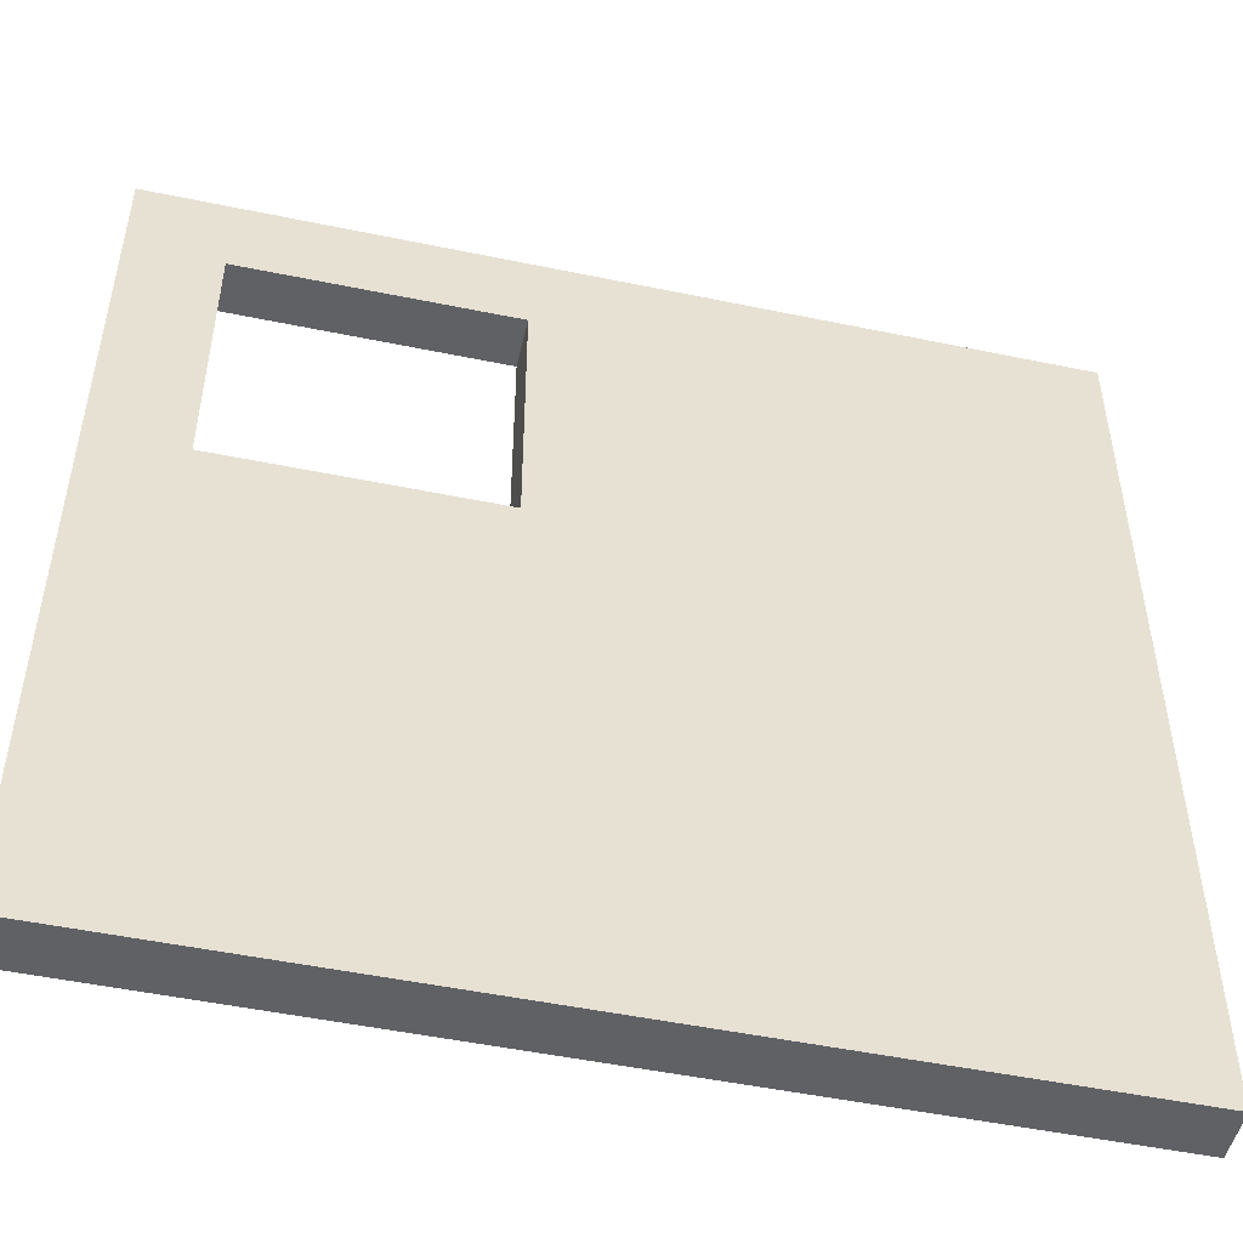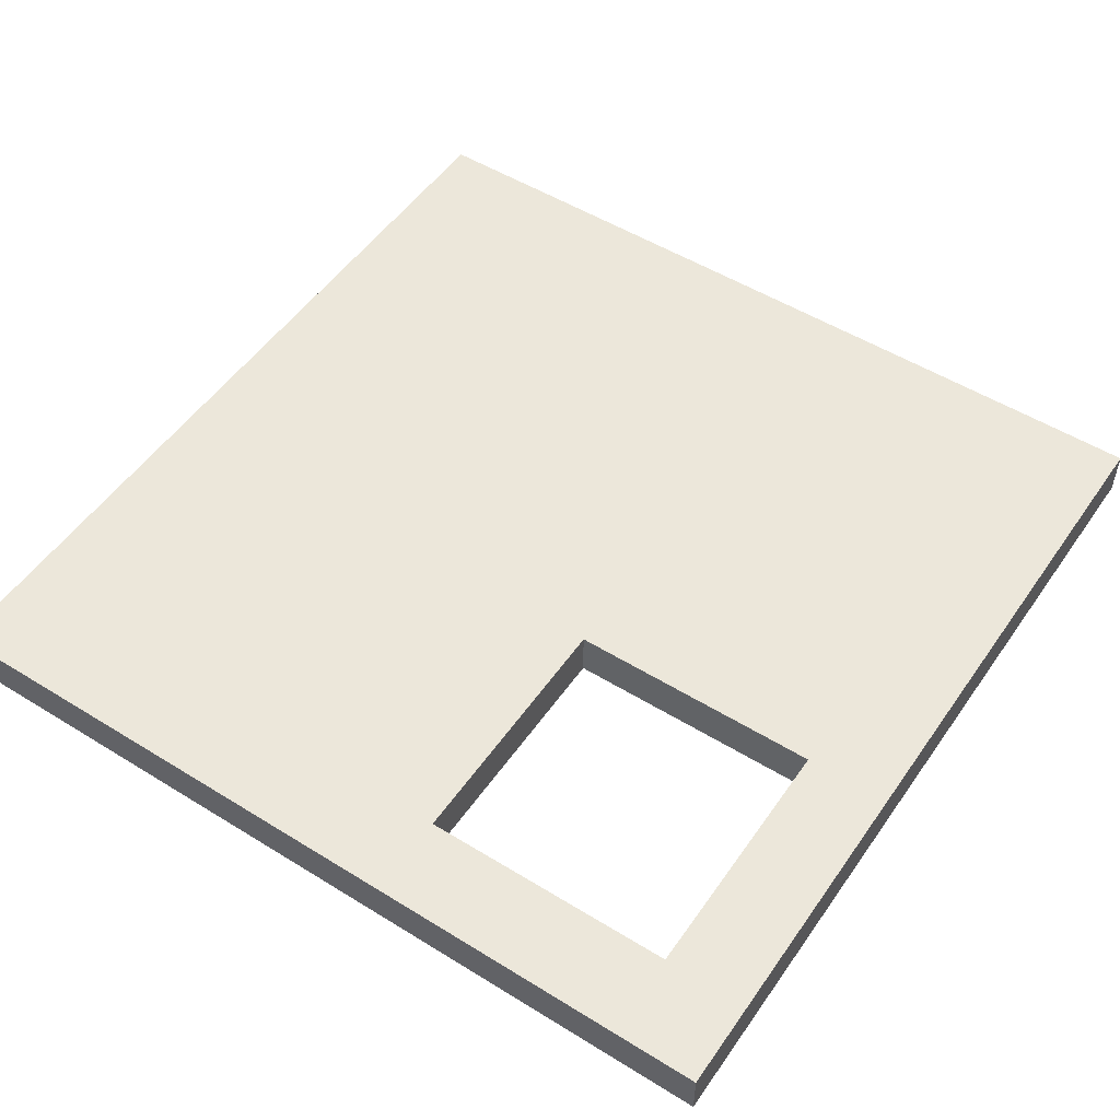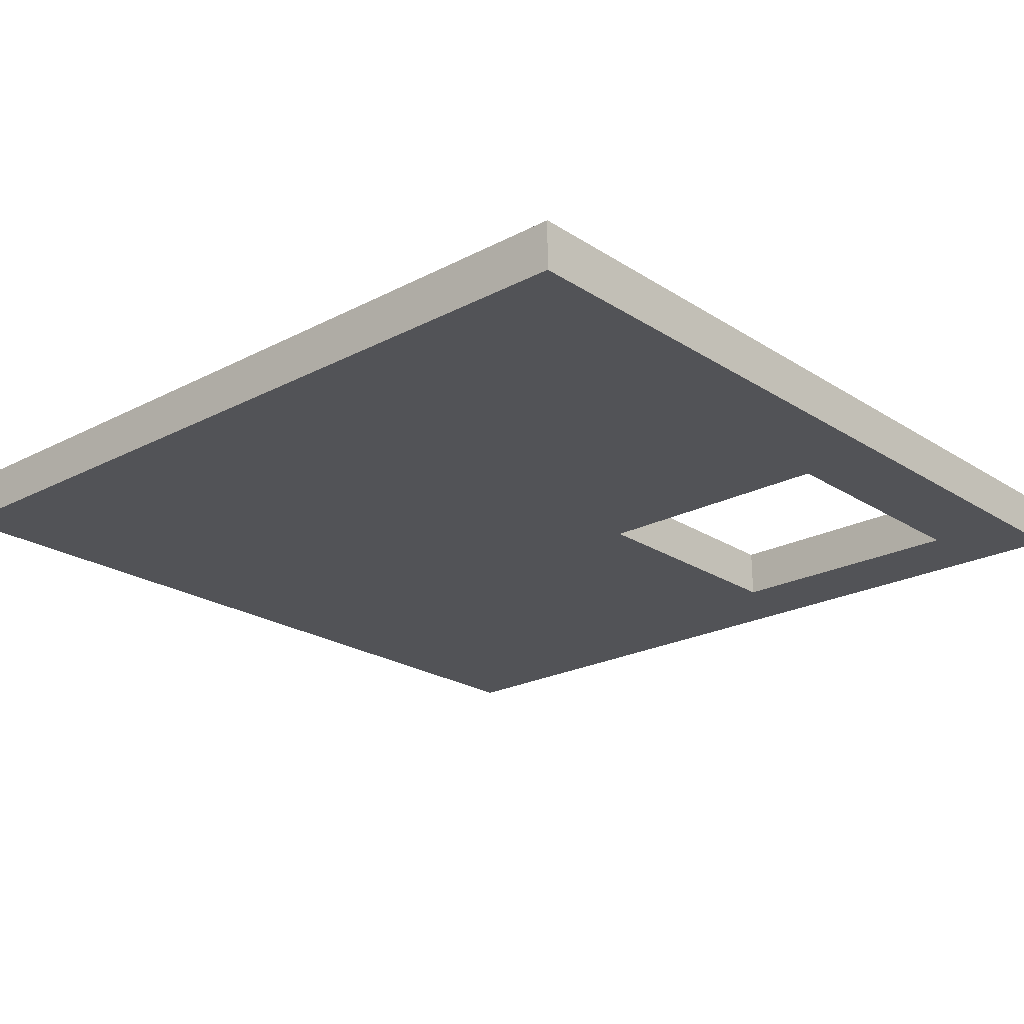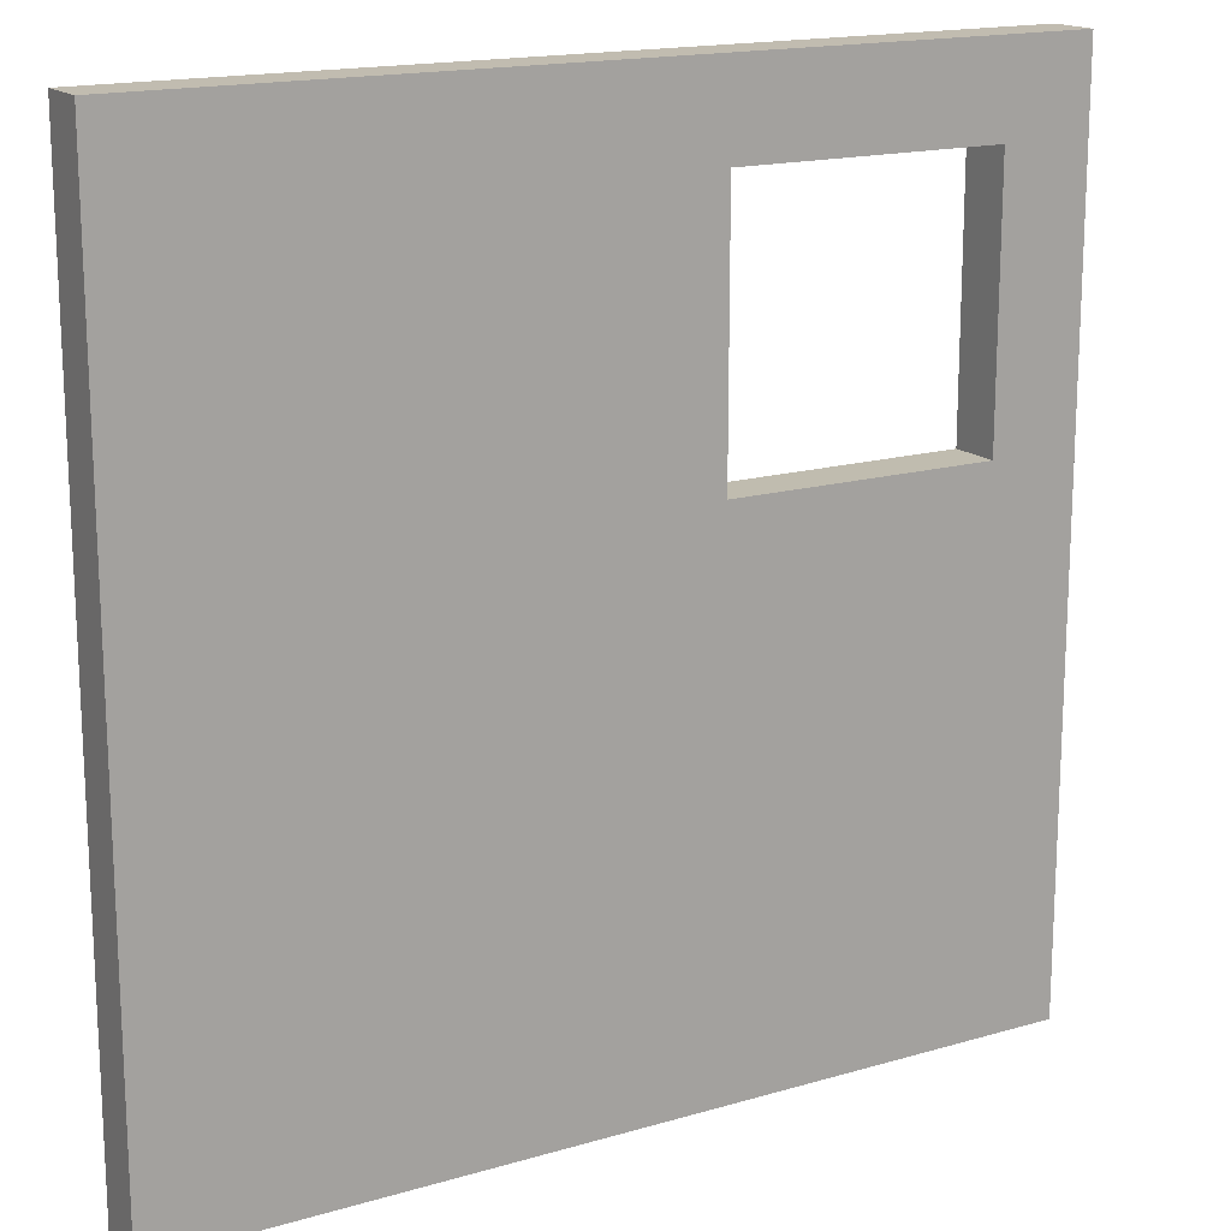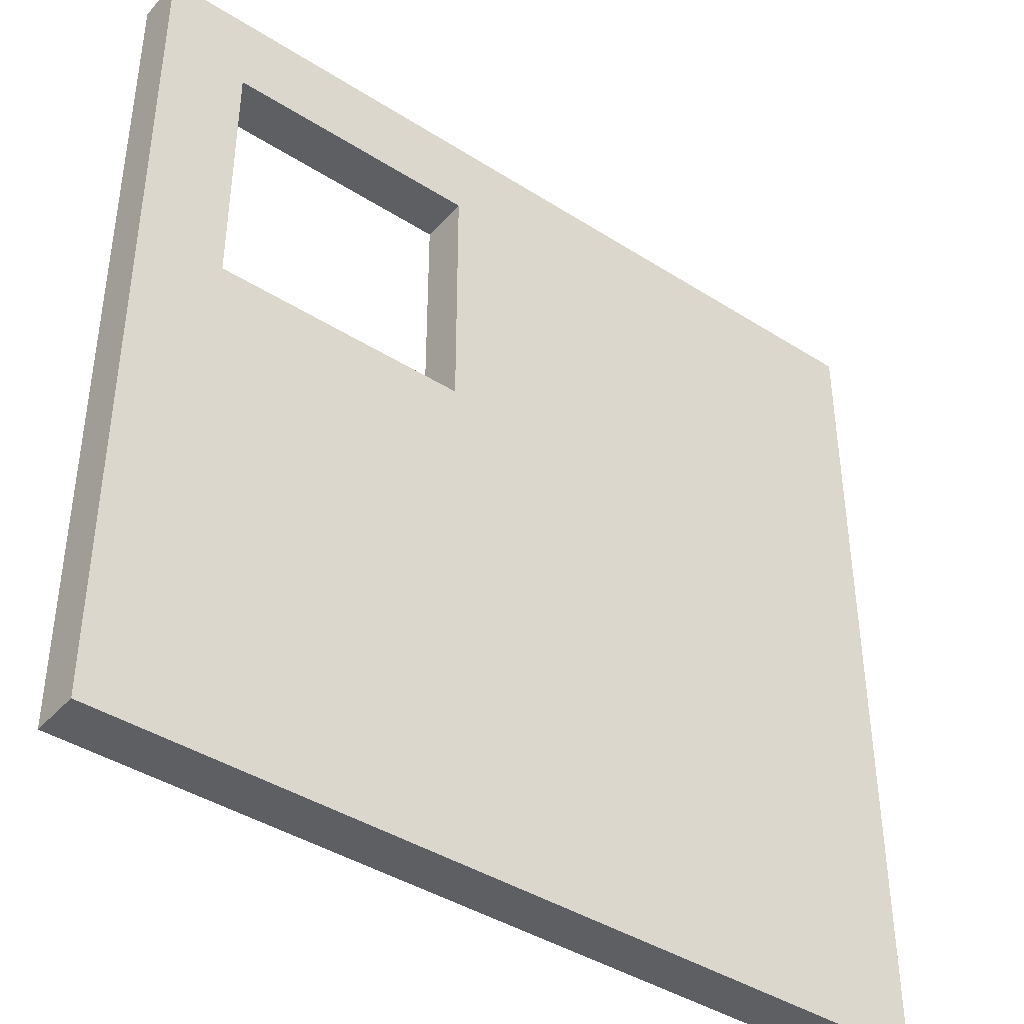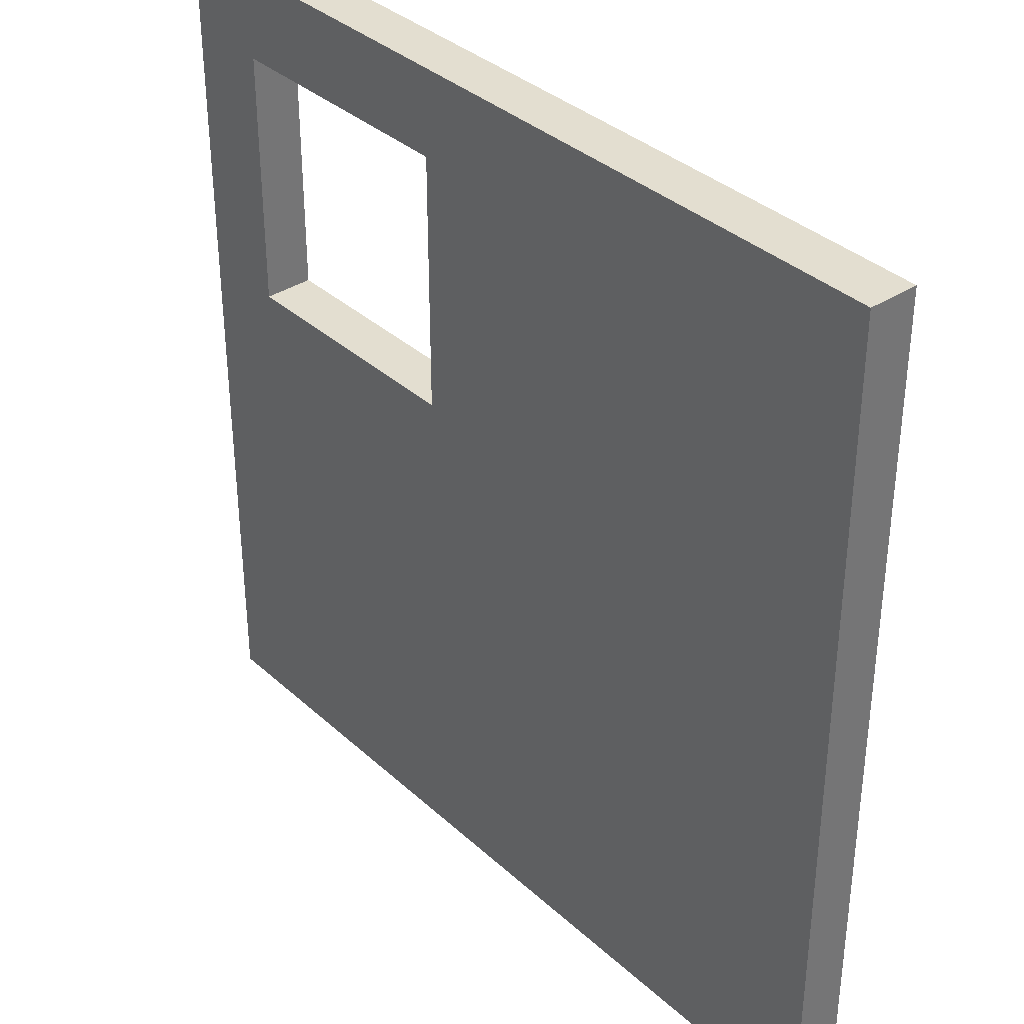
<metadata>
{"format":"obj","ext":"obj","renderer":"f3d","projection":"perspective","resolution":1024,"background":"white","views":[{"elev":-49.9,"azim":167.1,"up":"+Z"},{"elev":51.9,"azim":33.8,"up":"+Y"},{"elev":-22.4,"azim":-47.9,"up":"+Y"},{"elev":16.6,"azim":-30.8,"up":"+Z"},{"elev":-41.2,"azim":142.2,"up":"+Z"},{"elev":35.8,"azim":-130.3,"up":"+Z"}]}
</metadata>
<code>
v 500 -25 0
v 500 -25 -500
v 0 -25 0
v 0 -25 -500
v 0 3.48 0
v 0 3.48 -500
v 500 3.48 0
v 500 3.48 -500
v 500 -25 -250
v 500 3.48 -250
v 0 3.48 -250
v 0 -25 -250
v 250 -25 0
v 250 -25 -250
v 250 -25 -500
v 250 3.48 -500
v 250 3.48 -250
v 250 3.48 0
v 300.3 3.48 -49.64
v 300.2 3.48 -199.7
v 450.2 3.48 -50.18
v 450.1 3.48 -200.1
v 450.4 -25 -200
v 300.3 -25 -199.5
v 450.6 -25 -50.01
v 300.3 -25 -49.87
f 12 4 15 14
f 11 6 4 12
f 16 6 11 17
f 9 2 8 10
f 4 6 16 15
f 18 5 3 13
f 7 1 9 10
f 5 18 17 11
f 3 5 11 12
f 13 3 12 14
f 1 25 23 9
f 15 2 9 14
f 16 8 2 15
f 10 8 16 17
f 18 7 21 19
f 7 18 13 1
f 18 19 20 17
f 7 10 22 21
f 10 17 20 22
f 14 9 23 24
f 1 13 26 25
f 13 14 24 26
f 24 20 19 26
f 26 19 21 25
f 25 21 22 23
f 23 22 20 24

</code>
